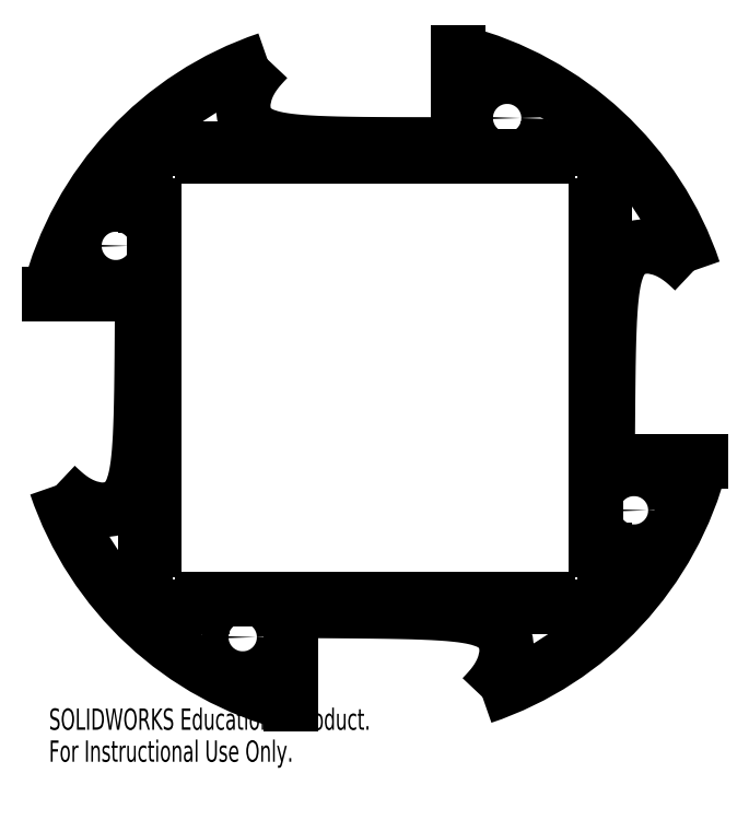
<metadata>
{"format":"dxf","ext":"dxf","renderer":"ezdxf+matplotlib","layout":"modelspace","background":"white","min_lineweight":24,"dpi":150}
</metadata>
<code>
0
SECTION
2
ENTITIES
0
CIRCLE
8
0
10
-30
20
-58.78
30
0
40
3
0
CIRCLE
8
0
10
30
20
59
30
0
40
3
0
CIRCLE
8
0
10
-58.78
20
30
30
0
40
3
0
CIRCLE
8
0
10
58.78
20
-30
30
0
40
3
0
SPLINE
8
0
210
0
220
0
230
1
70
     8
71
     3
72
    42
73
    38
74
     0
42
1e-08
43
1e-08
40
0
40
0
40
0
40
0
40
0.0625
40
0.0625
40
0.125
40
0.125
40
0.1875
40
0.1875
40
0.25
40
0.25
40
0.375
40
0.375
40
0.5
40
0.5
40
0.5625
40
0.5625
40
0.625
40
0.625
40
0.6875
40
0.6875
40
0.75
40
0.75
40
0.7813
40
0.7813
40
0.8125
40
0.8125
40
0.8438
40
0.8438
40
0.875
40
0.875
40
0.9063
40
0.9063
40
0.9375
40
0.9375
40
0.9688
40
0.9688
40
1
40
1
40
1
40
1
10
-72.35
20
-24.39
30
0
10
-71.76
20
-24.94
30
0
10
-71.22
20
-25.46
30
0
10
-70.13
20
-26.41
30
0
10
-69.59
20
-26.85
30
0
10
-68.5
20
-27.64
30
0
10
-67.94
20
-27.99
30
0
10
-66.82
20
-28.61
30
0
10
-66.25
20
-28.88
30
0
10
-64.54
20
-29.55
30
0
10
-63.39
20
-29.81
30
0
10
-61.2
20
-29.95
30
0
10
-60.15
20
-29.83
30
0
10
-58.67
20
-29.29
30
0
10
-58.2
20
-29.06
30
0
10
-57.29
20
-28.43
30
0
10
-56.86
20
-28.05
30
0
10
-56.04
20
-27.06
30
0
10
-55.66
20
-26.46
30
0
10
-54.96
20
-24.93
30
0
10
-54.64
20
-24
30
0
10
-54.22
20
-22.2
30
0
10
-54.09
20
-21.53
30
0
10
-53.85
20
-20.02
30
0
10
-53.74
20
-19.18
30
0
10
-53.54
20
-17.27
30
0
10
-53.45
20
-16.21
30
0
10
-53.3
20
-13.8
30
0
10
-53.23
20
-12.46
30
0
10
-53.11
20
-9.415
30
0
10
-53.06
20
-7.717
30
0
10
-52.98
20
-3.88
30
0
10
-52.95
20
-1.74
30
0
10
-52.89
20
3.09
30
0
10
-52.87
20
5.78
30
0
10
-52.82
20
11.84
30
0
10
-52.81
20
15.21
30
0
10
-52.78
20
19
30
0
0
SPLINE
8
0
210
0
220
0
230
1
70
     8
71
     3
72
    42
73
    38
74
     0
42
1e-08
43
1e-08
40
0
40
0
40
0
40
0
40
0.0625
40
0.0625
40
0.125
40
0.125
40
0.1875
40
0.1875
40
0.25
40
0.25
40
0.375
40
0.375
40
0.5
40
0.5
40
0.5625
40
0.5625
40
0.625
40
0.625
40
0.6875
40
0.6875
40
0.75
40
0.75
40
0.7812
40
0.7812
40
0.8125
40
0.8125
40
0.8437
40
0.8437
40
0.875
40
0.875
40
0.9062
40
0.9062
40
0.9375
40
0.9375
40
0.9687
40
0.9687
40
1
40
1
40
1
40
1
10
-24.39
20
72.35
30
0
10
-24.94
20
71.76
30
0
10
-25.46
20
71.22
30
0
10
-26.41
20
70.13
30
0
10
-26.85
20
69.59
30
0
10
-27.64
20
68.5
30
0
10
-27.99
20
67.94
30
0
10
-28.61
20
66.82
30
0
10
-28.88
20
66.25
30
0
10
-29.55
20
64.54
30
0
10
-29.81
20
63.39
30
0
10
-29.95
20
61.2
30
0
10
-29.83
20
60.15
30
0
10
-29.29
20
58.67
30
0
10
-29.06
20
58.2
30
0
10
-28.43
20
57.29
30
0
10
-28.05
20
56.86
30
0
10
-27.06
20
56.04
30
0
10
-26.46
20
55.66
30
0
10
-24.93
20
54.96
30
0
10
-24
20
54.65
30
0
10
-22.2
20
54.23
30
0
10
-21.53
20
54.1
30
0
10
-20.02
20
53.87
30
0
10
-19.18
20
53.76
30
0
10
-17.27
20
53.57
30
0
10
-16.21
20
53.49
30
0
10
-13.8
20
53.34
30
0
10
-12.46
20
53.28
30
0
10
-9.415
20
53.18
30
0
10
-7.717
20
53.13
30
0
10
-3.88
20
53.07
30
0
10
-1.74
20
53.05
30
0
10
3.09
20
53.02
30
0
10
5.78
20
53.01
30
0
10
11.84
20
53
30
0
10
15.21
20
53
30
0
10
19
20
53
30
0
0
SPLINE
8
0
210
0
220
0
230
1
70
     8
71
     3
72
    42
73
    38
74
     0
42
1e-08
43
1e-08
40
0
40
0
40
0
40
0
40
0.0625
40
0.0625
40
0.125
40
0.125
40
0.1875
40
0.1875
40
0.25
40
0.25
40
0.375
40
0.375
40
0.5
40
0.5
40
0.5625
40
0.5625
40
0.625
40
0.625
40
0.6875
40
0.6875
40
0.75
40
0.75
40
0.7812
40
0.7812
40
0.8125
40
0.8125
40
0.8437
40
0.8437
40
0.875
40
0.875
40
0.9062
40
0.9062
40
0.9375
40
0.9375
40
0.9687
40
0.9687
40
1
40
1
40
1
40
1
10
72.35
20
24.39
30
0
10
71.76
20
24.94
30
0
10
71.22
20
25.46
30
0
10
70.13
20
26.41
30
0
10
69.59
20
26.85
30
0
10
68.5
20
27.64
30
0
10
67.94
20
27.99
30
0
10
66.82
20
28.61
30
0
10
66.25
20
28.88
30
0
10
64.54
20
29.55
30
0
10
63.39
20
29.81
30
0
10
61.2
20
29.95
30
0
10
60.15
20
29.83
30
0
10
58.67
20
29.29
30
0
10
58.2
20
29.06
30
0
10
57.29
20
28.43
30
0
10
56.86
20
28.05
30
0
10
56.04
20
27.06
30
0
10
55.66
20
26.46
30
0
10
54.96
20
24.93
30
0
10
54.64
20
24
30
0
10
54.22
20
22.2
30
0
10
54.09
20
21.53
30
0
10
53.85
20
20.02
30
0
10
53.74
20
19.18
30
0
10
53.54
20
17.27
30
0
10
53.45
20
16.21
30
0
10
53.3
20
13.8
30
0
10
53.23
20
12.46
30
0
10
53.11
20
9.415
30
0
10
53.06
20
7.717
30
0
10
52.98
20
3.88
30
0
10
52.95
20
1.74
30
0
10
52.89
20
-3.09
30
0
10
52.87
20
-5.78
30
0
10
52.82
20
-11.84
30
0
10
52.81
20
-15.21
30
0
10
52.78
20
-19
30
0
0
SPLINE
8
0
210
0
220
0
230
1
70
     8
71
     3
72
    42
73
    38
74
     0
42
1e-08
43
1e-08
40
0
40
0
40
0
40
0
40
0.0625
40
0.0625
40
0.125
40
0.125
40
0.1875
40
0.1875
40
0.25
40
0.25
40
0.375
40
0.375
40
0.5
40
0.5
40
0.5625
40
0.5625
40
0.625
40
0.625
40
0.6875
40
0.6875
40
0.75
40
0.75
40
0.7812
40
0.7812
40
0.8125
40
0.8125
40
0.8437
40
0.8437
40
0.875
40
0.875
40
0.9062
40
0.9062
40
0.9375
40
0.9375
40
0.9688
40
0.9688
40
1
40
1
40
1
40
1
10
24.39
20
-72.35
30
0
10
24.94
20
-71.76
30
0
10
25.46
20
-71.22
30
0
10
26.41
20
-70.13
30
0
10
26.85
20
-69.59
30
0
10
27.64
20
-68.5
30
0
10
27.99
20
-67.94
30
0
10
28.61
20
-66.82
30
0
10
28.88
20
-66.25
30
0
10
29.55
20
-64.54
30
0
10
29.81
20
-63.39
30
0
10
29.95
20
-61.2
30
0
10
29.83
20
-60.15
30
0
10
29.29
20
-58.67
30
0
10
29.06
20
-58.2
30
0
10
28.43
20
-57.29
30
0
10
28.05
20
-56.86
30
0
10
27.06
20
-56.04
30
0
10
26.46
20
-55.66
30
0
10
24.93
20
-54.96
30
0
10
24
20
-54.64
30
0
10
22.2
20
-54.22
30
0
10
21.53
20
-54.09
30
0
10
20.02
20
-53.85
30
0
10
19.18
20
-53.74
30
0
10
17.27
20
-53.54
30
0
10
16.21
20
-53.45
30
0
10
13.8
20
-53.3
30
0
10
12.46
20
-53.23
30
0
10
9.415
20
-53.11
30
0
10
7.717
20
-53.06
30
0
10
3.88
20
-52.98
30
0
10
1.74
20
-52.95
30
0
10
-3.09
20
-52.89
30
0
10
-5.78
20
-52.87
30
0
10
-11.84
20
-52.82
30
0
10
-15.21
20
-52.81
30
0
10
-19
20
-52.78
30
0
0
LINE
8
0
10
39.1
20
-52
30
0
11
39.1
21
-50.2
31
0
0
LINE
8
0
10
39.1
20
-52
30
0
11
52
21
-52
31
0
0
LINE
8
0
10
52
20
-52
30
0
11
52
21
-39.1
31
0
0
LINE
8
0
10
50.2
20
-39.1
30
0
11
52
21
-39.1
31
0
0
LINE
8
0
10
50.2
20
-39.1
30
0
11
50.2
21
39.1
31
0
0
LINE
8
0
10
52
20
39.1
30
0
11
50.2
21
39.1
31
0
0
LINE
8
0
10
52
20
39.1
30
0
11
52
21
52
31
0
0
LINE
8
0
10
52
20
52
30
0
11
39.1
21
52
31
0
0
LINE
8
0
10
39.1
20
50.2
30
0
11
39.1
21
52
31
0
0
LINE
8
0
10
39.1
20
50.2
30
0
11
-39.1
21
50.2
31
0
0
LINE
8
0
10
-39.1
20
52
30
0
11
-39.1
21
50.2
31
0
0
LINE
8
0
10
-39.1
20
52
30
0
11
-52
21
52
31
0
0
LINE
8
0
10
-52
20
52
30
0
11
-52
21
39.1
31
0
0
LINE
8
0
10
-50.2
20
39.1
30
0
11
-52
21
39.1
31
0
0
LINE
8
0
10
-50.2
20
39.1
30
0
11
-50.2
21
-39.1
31
0
0
LINE
8
0
10
-52
20
-39.1
30
0
11
-50.2
21
-39.1
31
0
0
LINE
8
0
10
-52
20
-39.1
30
0
11
-52
21
-52
31
0
0
LINE
8
0
10
-52
20
-52
30
0
11
-39.1
21
-52
31
0
0
LINE
8
0
10
-39.1
20
-50.2
30
0
11
-39.1
21
-52
31
0
0
LINE
8
0
10
-39.1
20
-50.2
30
0
11
39.1
21
-50.2
31
0
0
LINE
8
0
10
-19
20
-73.95
30
0
11
-19
21
-52.78
31
0
0
LINE
8
0
10
-73.95
20
19
30
0
11
-52.78
21
19
31
0
0
LINE
8
0
10
19
20
73.95
30
0
11
19
21
53
31
0
0
LINE
8
0
10
73.95
20
-19
30
0
11
52.78
21
-19
31
0
0
ARC
8
0
10
0
20
0
30
0
40
76.35
50
198.6
51
255.6
0
ARC
8
0
10
0
20
0
30
0
40
76.35
50
108.6
51
165.6
0
ARC
8
0
10
0
20
0
30
0
40
76.35
50
18.63
51
75.59
0
ARC
8
0
10
0
20
0
30
0
40
76.35
50
288.6
51
345.6
0
MTEXT
8
0
10
-73.95
20
-74.97
30
0
40
4.834
41
0
71
     1
72
     1
1
SOLIDWORKS Educational Product.
7
SLDTEXTSTYLE0
73
     1
44
1
0
MTEXT
8
0
10
-73.95
20
-82.22
30
0
40
4.834
41
0
71
     1
72
     1
1
For Instructional Use Only.
7
SLDTEXTSTYLE0
73
     1
44
1
0
ENDSEC
0
EOF

</code>
